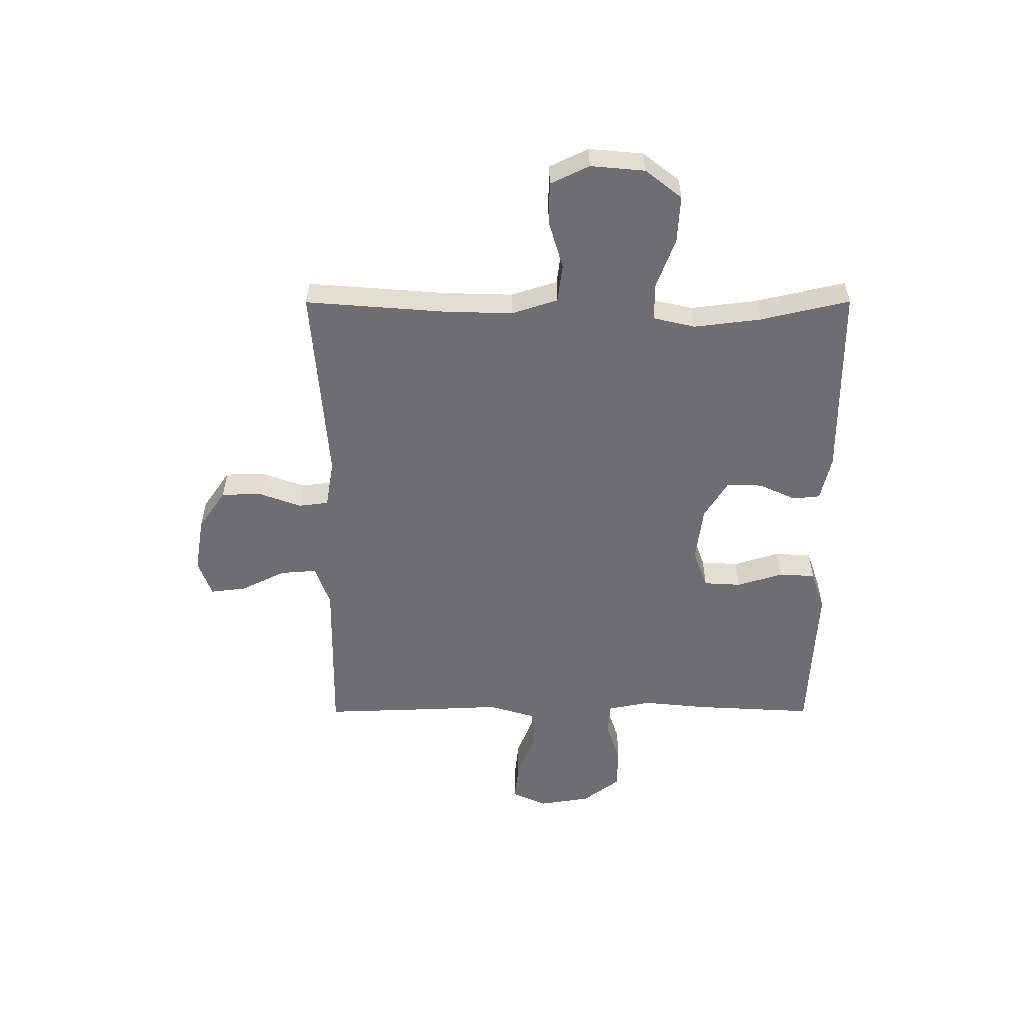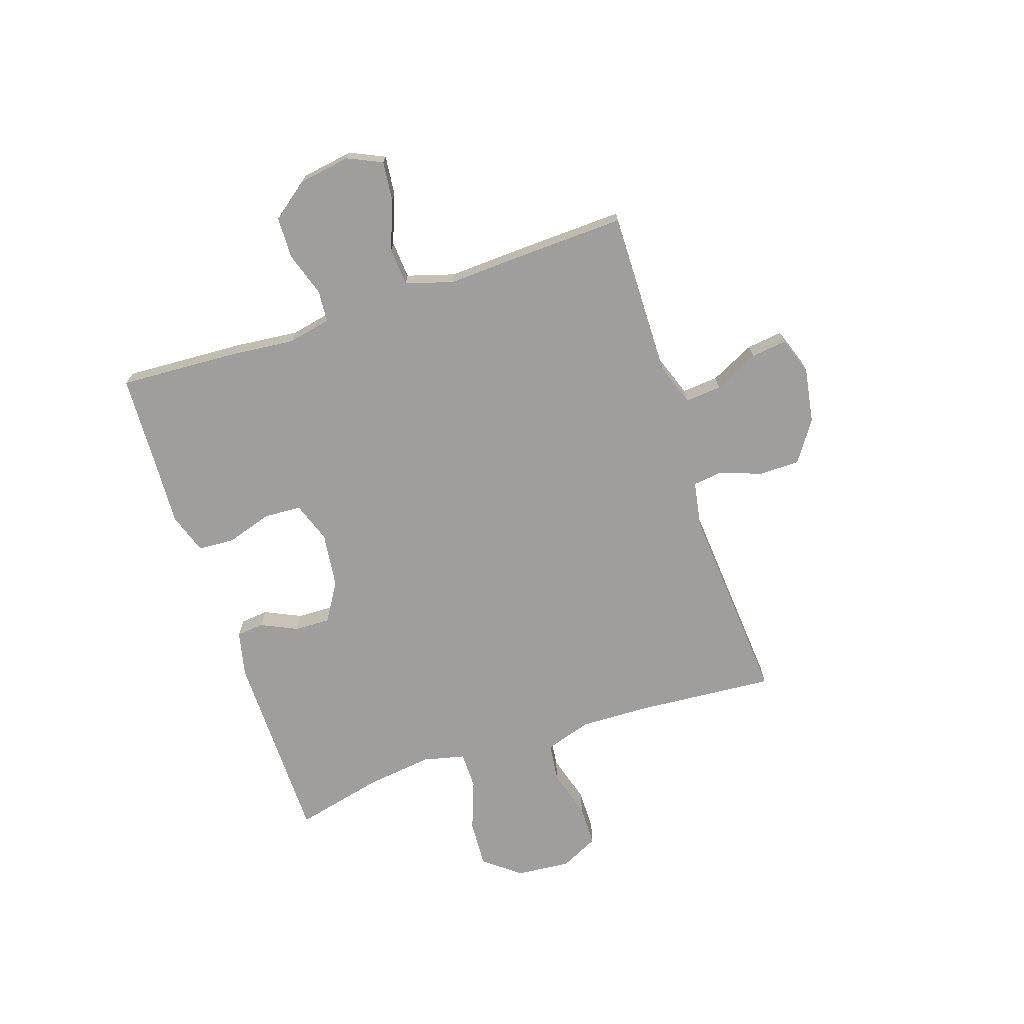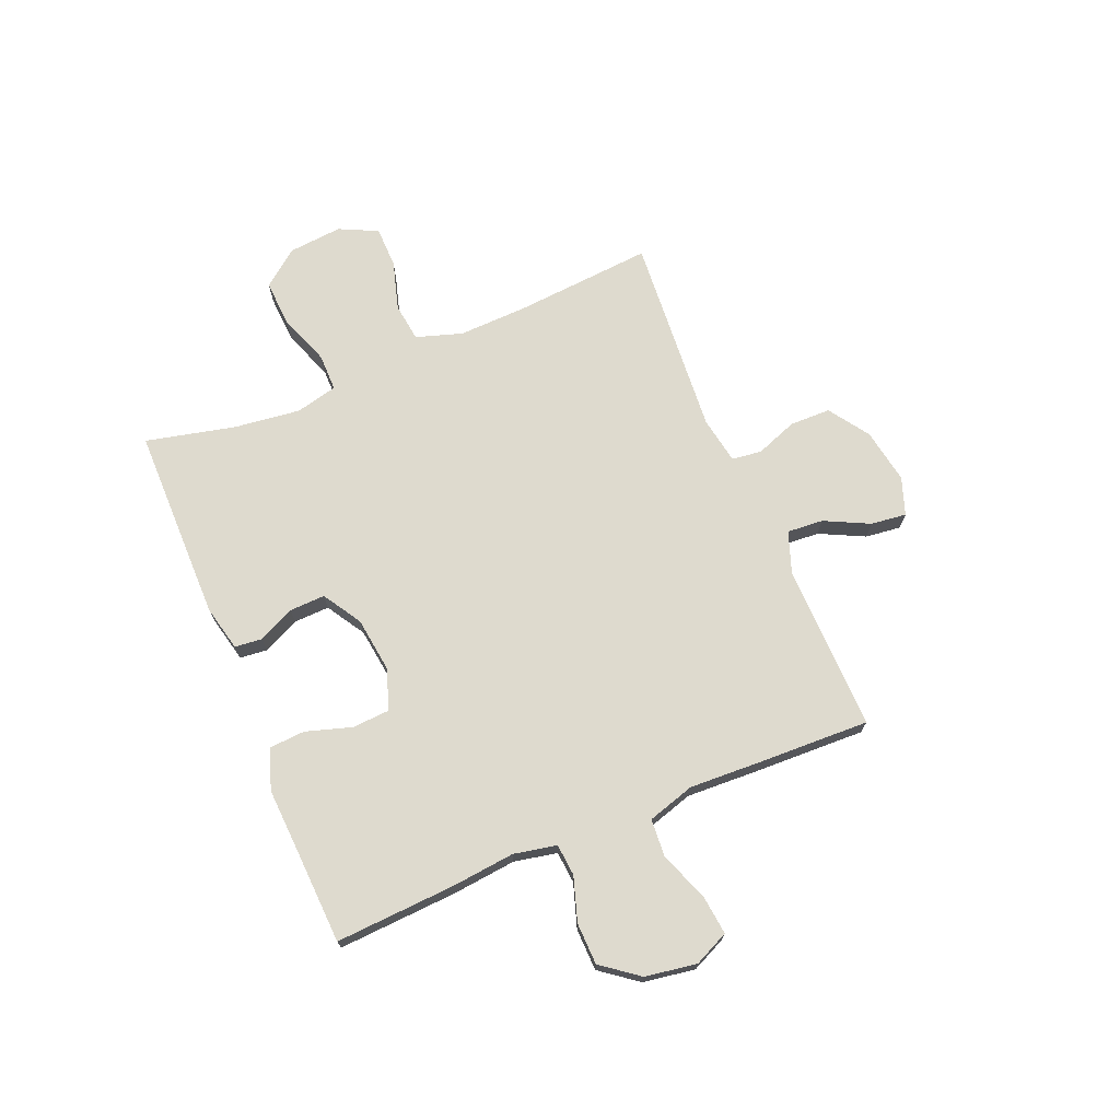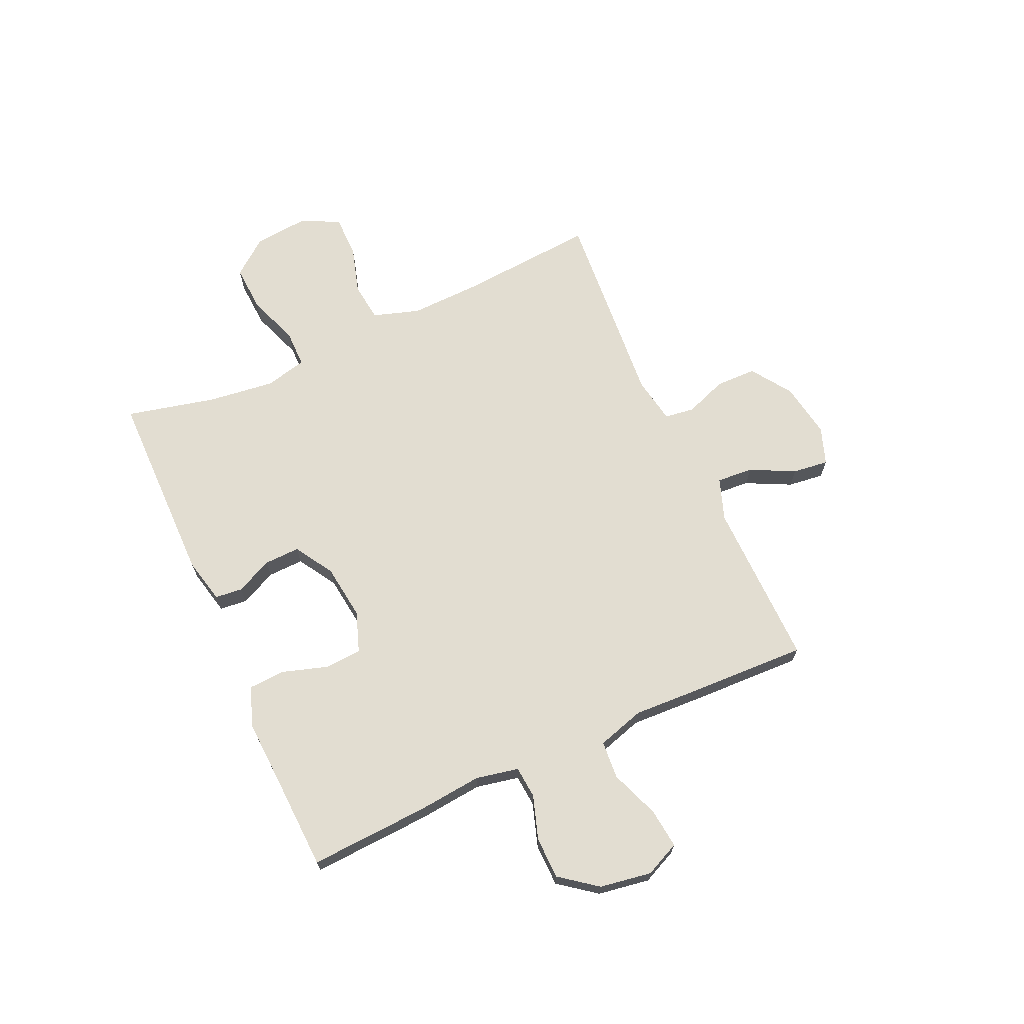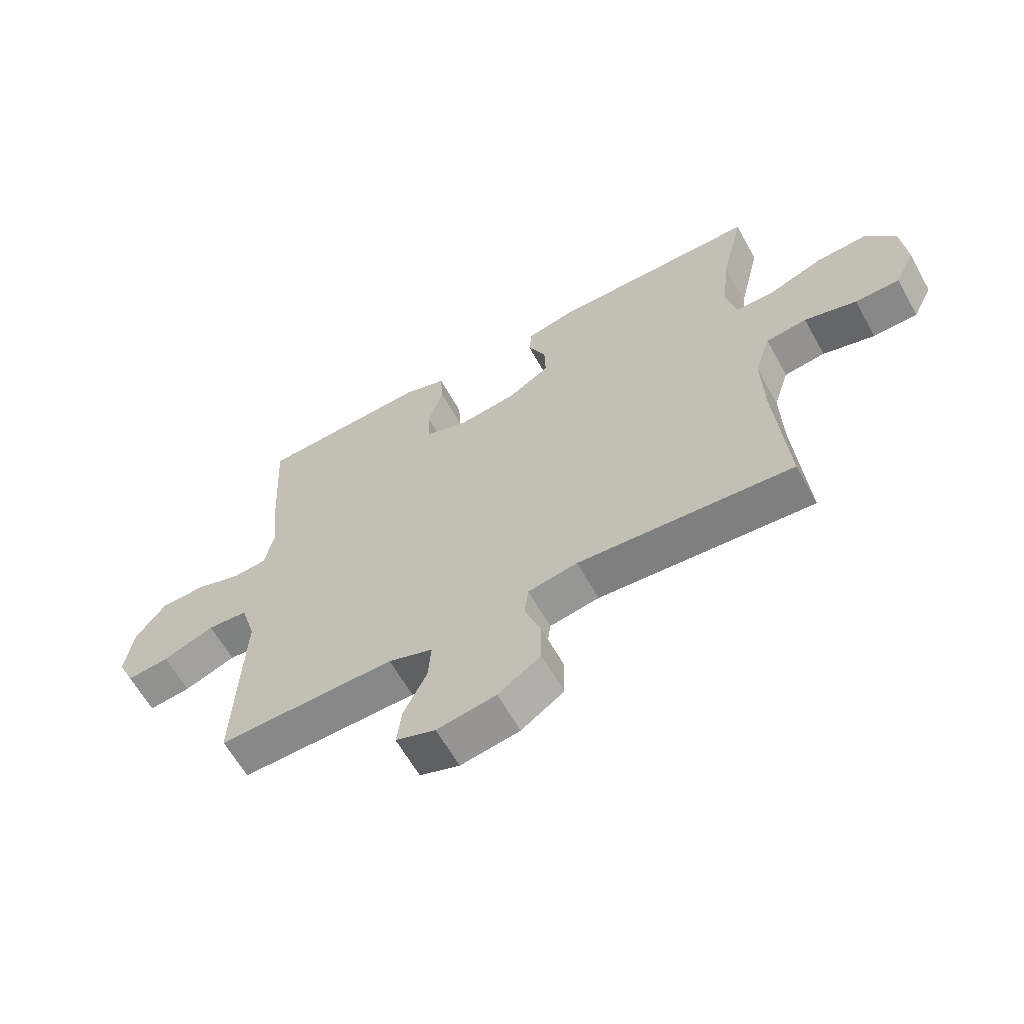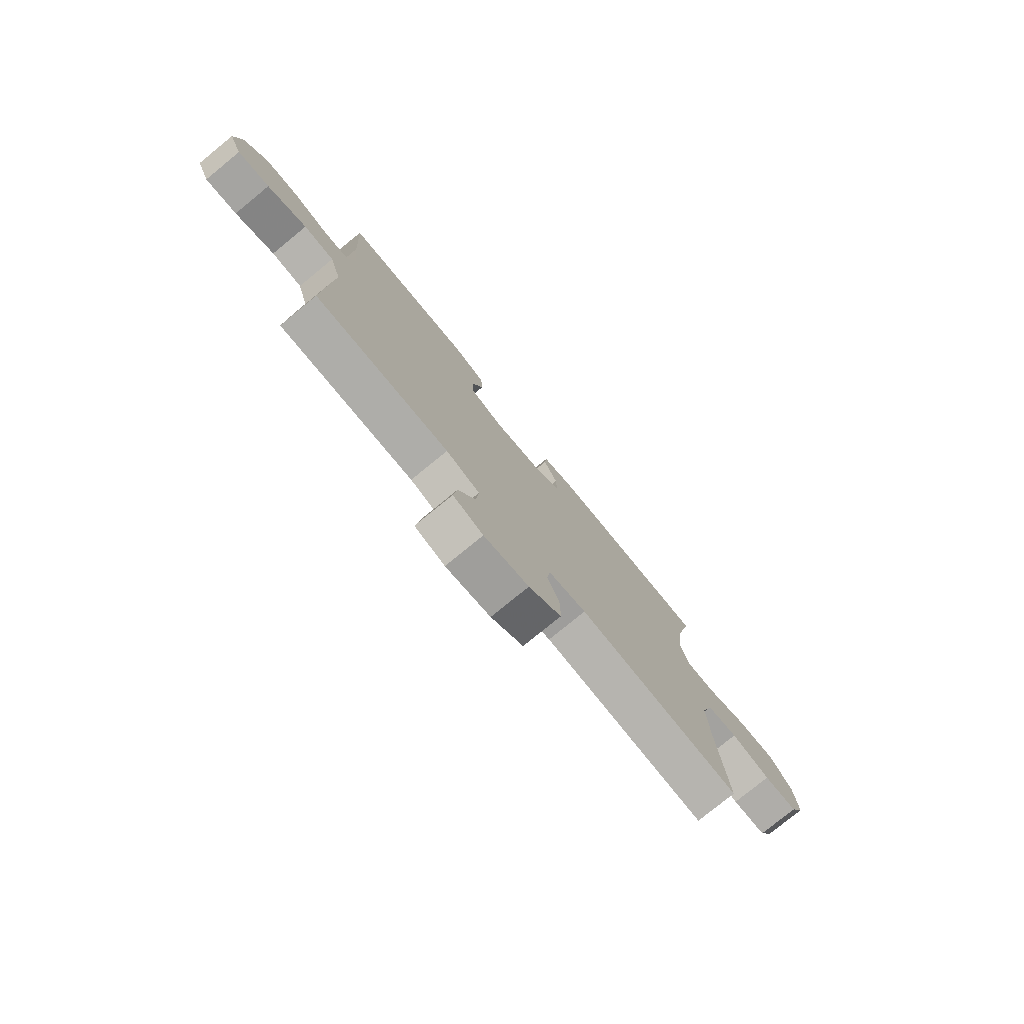
<metadata>
{"format":"obj","ext":"obj","renderer":"f3d","projection":"perspective","resolution":1024,"background":"white","views":[{"elev":-54.4,"azim":-89.9,"up":"+Y"},{"elev":-71.0,"azim":108.5,"up":"+Y"},{"elev":71.1,"azim":67.3,"up":"+Y"},{"elev":68.4,"azim":65.7,"up":"+Y"},{"elev":-62.4,"azim":-150.9,"up":"+Z"},{"elev":-77.8,"azim":129.3,"up":"+Z"}]}
</metadata>
<code>
v 0.5 0.07 0.5
v 0.488 0.07 0.283
v 0.476 0.07 0.166
v 0.492 0.07 0.088
v 0.55 0.07 0.083
v 0.63 0.07 0.109
v 0.706 0.07 0.107
v 0.757 0.07 0.04
v 0.772 0.07 -0.054
v 0.743 0.07 -0.117
v 0.671 0.07 -0.109
v 0.582 0.07 -0.075
v 0.513 0.07 -0.08
v 0.487 0.07 -0.166
v 0.493 0.07 -0.299
v 0.5 0.07 -0.5
v 0.318 0.07 -0.497
v 0.197 0.07 -0.495
v 0.121 0.07 -0.522
v 0.126 0.07 -0.588
v 0.166 0.07 -0.669
v 0.174 0.07 -0.734
v 0.106 0.07 -0.758
v 0.005 0.07 -0.741
v -0.068 0.07 -0.691
v -0.069 0.07 -0.617
v -0.041 0.07 -0.541
v -0.048 0.07 -0.487
v -0.133 0.07 -0.472
v -0.5 0.07 -0.5
v -0.48 0.07 -0.249
v -0.476 0.07 -0.122
v -0.503 0.07 -0.038
v -0.573 0.07 -0.029
v -0.662 0.07 -0.055
v -0.738 0.07 -0.054
v -0.772 0.07 0.016
v -0.763 0.07 0.114
v -0.711 0.07 0.18
v -0.625 0.07 0.175
v -0.533 0.07 0.141
v -0.465 0.07 0.141
v -0.447 0.07 0.217
v -0.462 0.07 0.338
v -0.5 0.07 0.5
v -0.145 0.07 0.502
v -0.062 0.07 0.483
v -0.057 0.07 0.433
v -0.088 0.07 0.367
v -0.09 0.07 0.302
v -0.02 0.07 0.259
v 0.081 0.07 0.246
v 0.154 0.07 0.272
v 0.158 0.07 0.34
v 0.132 0.07 0.423
v 0.136 0.07 0.489
v 0.21 0.07 0.514
v 0.324 0.07 0.508
v 0.5 0 0.5
v 0.488 0 0.283
v 0.476 0 0.166
v 0.492 0 0.088
v 0.55 0 0.083
v 0.63 0 0.109
v 0.706 0 0.107
v 0.757 0 0.04
v 0.772 0 -0.054
v 0.743 0 -0.117
v 0.671 0 -0.109
v 0.582 0 -0.075
v 0.513 0 -0.08
v 0.487 0 -0.166
v 0.493 0 -0.299
v 0.5 0 -0.5
v 0.318 0 -0.497
v 0.197 0 -0.495
v 0.121 0 -0.522
v 0.126 0 -0.588
v 0.166 0 -0.669
v 0.174 0 -0.734
v 0.106 0 -0.758
v 0.005 0 -0.741
v -0.068 0 -0.691
v -0.069 0 -0.617
v -0.041 0 -0.541
v -0.048 0 -0.487
v -0.133 0 -0.472
v -0.5 0 -0.5
v -0.48 0 -0.249
v -0.476 0 -0.122
v -0.503 0 -0.038
v -0.573 0 -0.029
v -0.662 0 -0.055
v -0.738 0 -0.054
v -0.772 0 0.016
v -0.763 0 0.114
v -0.711 0 0.18
v -0.625 0 0.175
v -0.533 0 0.141
v -0.465 0 0.141
v -0.447 0 0.217
v -0.462 0 0.338
v -0.5 0 0.5
v -0.145 0 0.502
v -0.062 0 0.483
v -0.057 0 0.433
v -0.088 0 0.367
v -0.09 0 0.302
v -0.02 0 0.259
v 0.081 0 0.246
v 0.154 0 0.272
v 0.158 0 0.34
v 0.132 0 0.423
v 0.136 0 0.489
v 0.21 0 0.514
v 0.324 0 0.508
f 56 57 58
f 55 56 58
f 54 55 58
f 1 2 3
f 58 1 3
f 54 58 3
f 53 54 3
f 52 53 3 4
f 51 52 4
f 47 48 49
f 46 47 49
f 45 46 49
f 44 45 49
f 43 44 49 50
f 42 43 50 51
f 39 40 41
f 38 39 41
f 37 38 41
f 36 37 41
f 35 36 41
f 34 35 41
f 33 34 41 42
f 42 51 4
f 33 42 4
f 32 33 4
f 29 30 31
f 32 4 5
f 31 32 5
f 29 31 5
f 28 29 5
f 25 26 27
f 24 25 27
f 23 24 27
f 22 23 27
f 21 22 27
f 20 21 27
f 19 20 27 28
f 16 17 18
f 15 16 18
f 14 15 18
f 19 28 5
f 18 19 5
f 14 18 5
f 13 14 5
f 10 11 12
f 9 10 12
f 9 12 13
f 8 9 13
f 7 8 13
f 6 7 13
f 5 6 13
f 116 115 114
f 116 114 113
f 116 113 112
f 61 60 59
f 61 59 116
f 61 116 112
f 61 112 111
f 62 61 111 110
f 62 110 109
f 107 106 105
f 107 105 104
f 107 104 103
f 107 103 102
f 108 107 102 101
f 109 108 101 100
f 99 98 97
f 99 97 96
f 99 96 95
f 99 95 94
f 99 94 93
f 99 93 92
f 100 99 92 91
f 62 109 100
f 62 100 91
f 62 91 90
f 89 88 87
f 63 62 90
f 63 90 89
f 63 89 87
f 63 87 86
f 85 84 83
f 85 83 82
f 85 82 81
f 85 81 80
f 85 80 79
f 85 79 78
f 86 85 78 77
f 76 75 74
f 76 74 73
f 76 73 72
f 63 86 77
f 63 77 76
f 63 76 72
f 63 72 71
f 70 69 68
f 70 68 67
f 71 70 67
f 71 67 66
f 71 66 65
f 71 65 64
f 71 64 63
f 1 59 60 2
f 2 60 61 3
f 3 61 62 4
f 4 62 63 5
f 5 63 64 6
f 6 64 65 7
f 7 65 66 8
f 8 66 67 9
f 9 67 68 10
f 10 68 69 11
f 11 69 70 12
f 12 70 71 13
f 13 71 72 14
f 14 72 73 15
f 15 73 74 16
f 16 74 75 17
f 17 75 76 18
f 18 76 77 19
f 19 77 78 20
f 20 78 79 21
f 21 79 80 22
f 22 80 81 23
f 23 81 82 24
f 24 82 83 25
f 25 83 84 26
f 26 84 85 27
f 27 85 86 28
f 28 86 87 29
f 29 87 88 30
f 30 88 89 31
f 31 89 90 32
f 32 90 91 33
f 33 91 92 34
f 34 92 93 35
f 35 93 94 36
f 36 94 95 37
f 37 95 96 38
f 38 96 97 39
f 39 97 98 40
f 40 98 99 41
f 41 99 100 42
f 42 100 101 43
f 43 101 102 44
f 44 102 103 45
f 45 103 104 46
f 46 104 105 47
f 47 105 106 48
f 48 106 107 49
f 49 107 108 50
f 50 108 109 51
f 51 109 110 52
f 52 110 111 53
f 53 111 112 54
f 54 112 113 55
f 55 113 114 56
f 56 114 115 57
f 57 115 116 58
f 58 116 59 1

</code>
